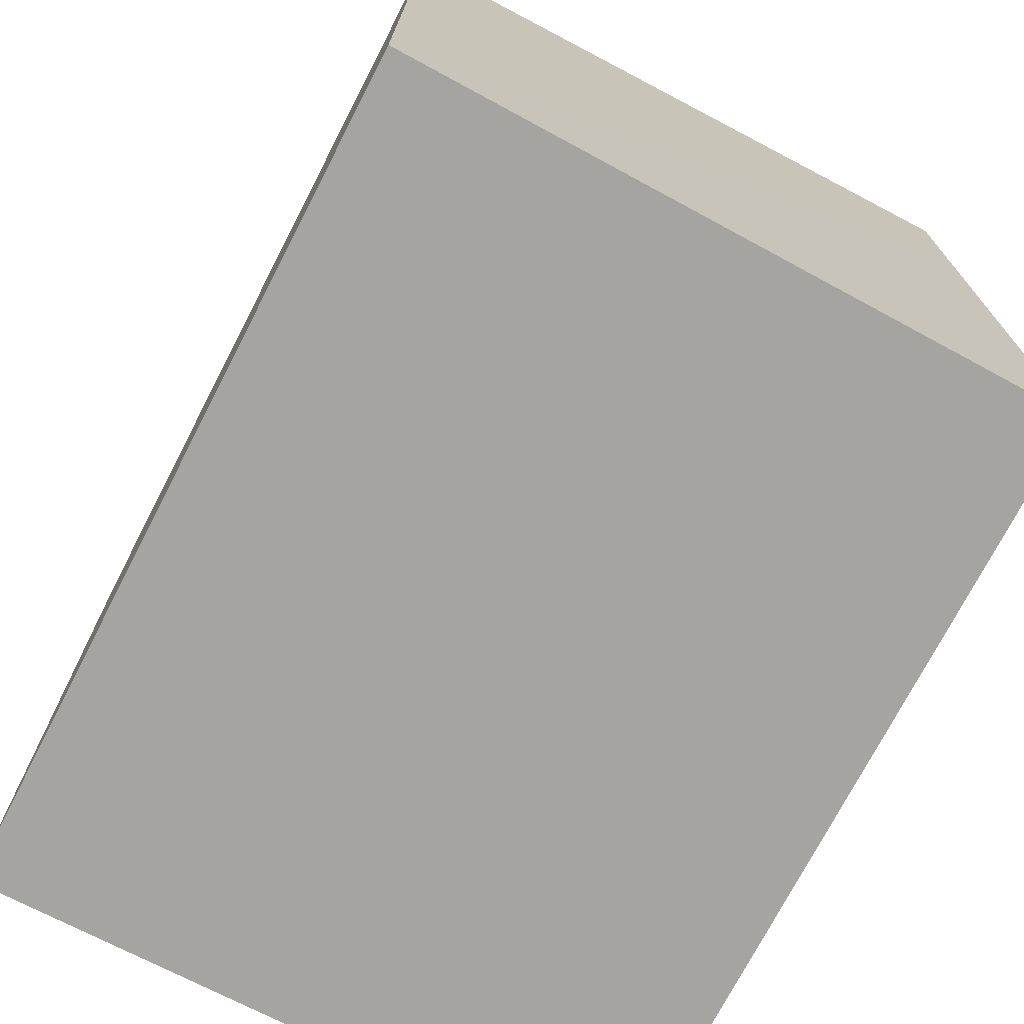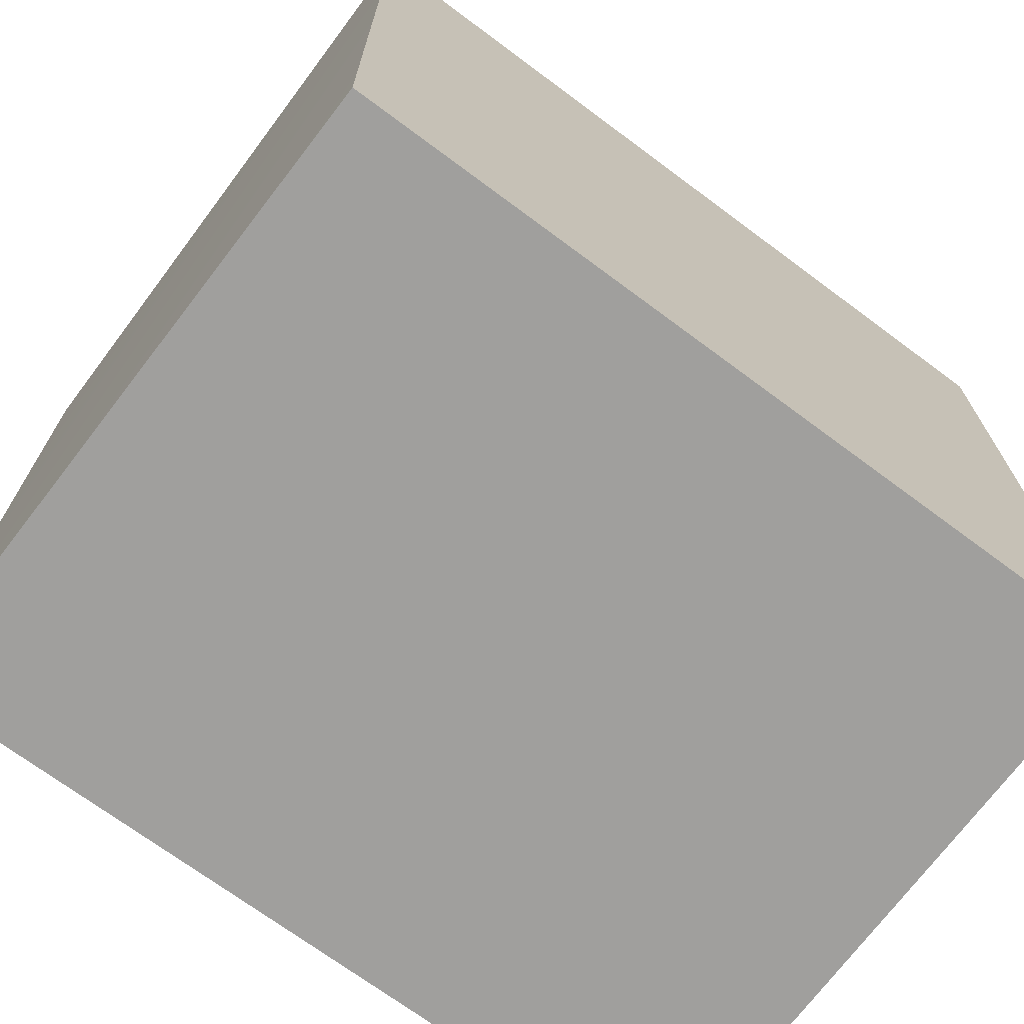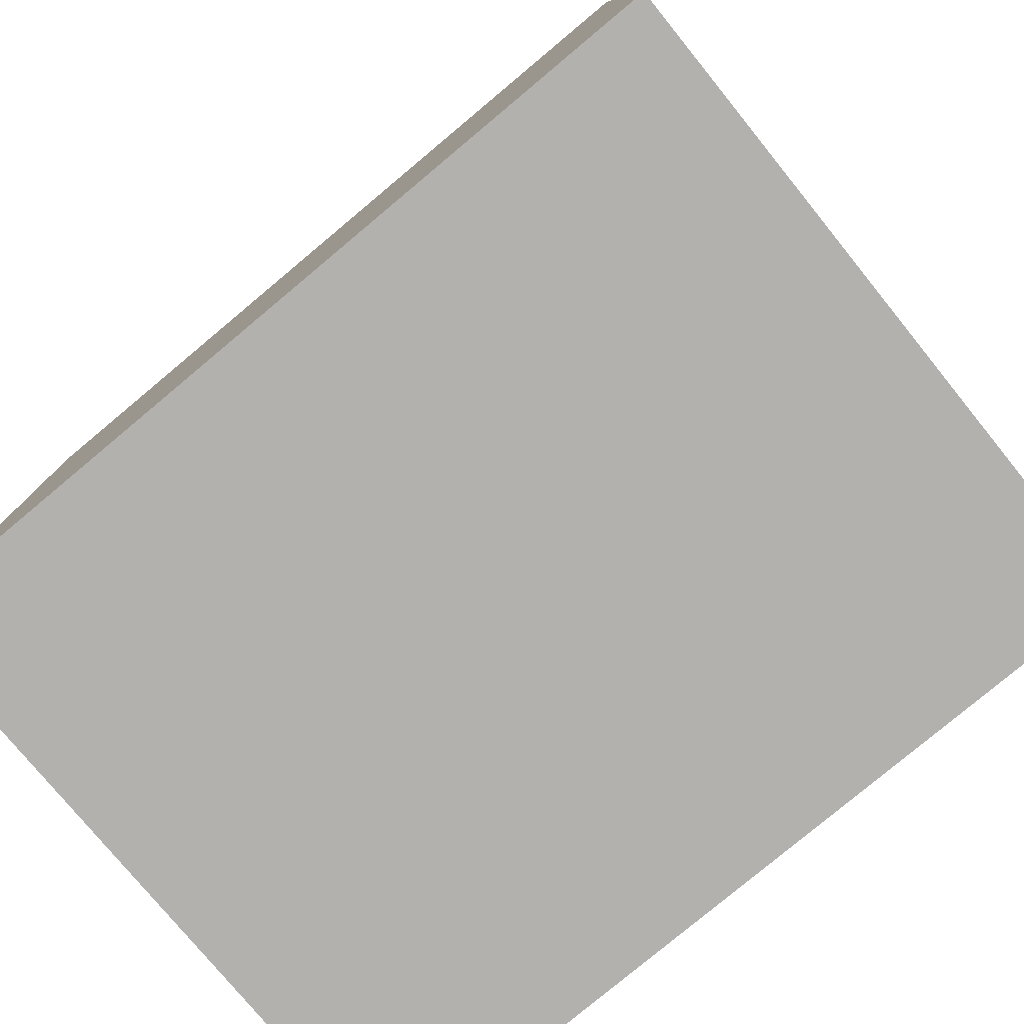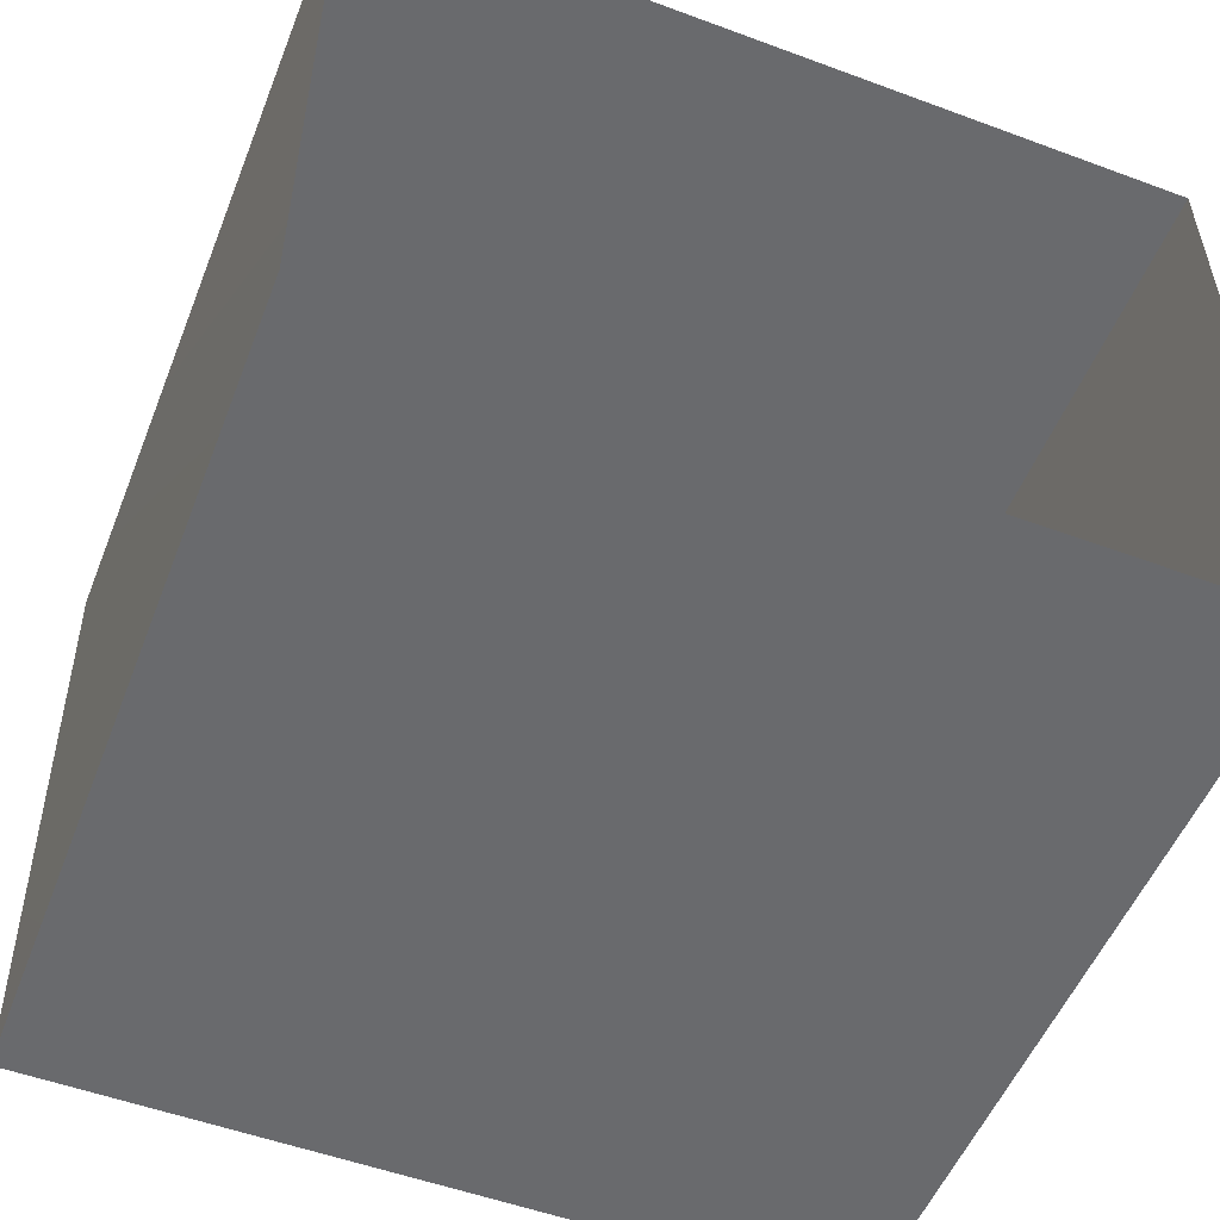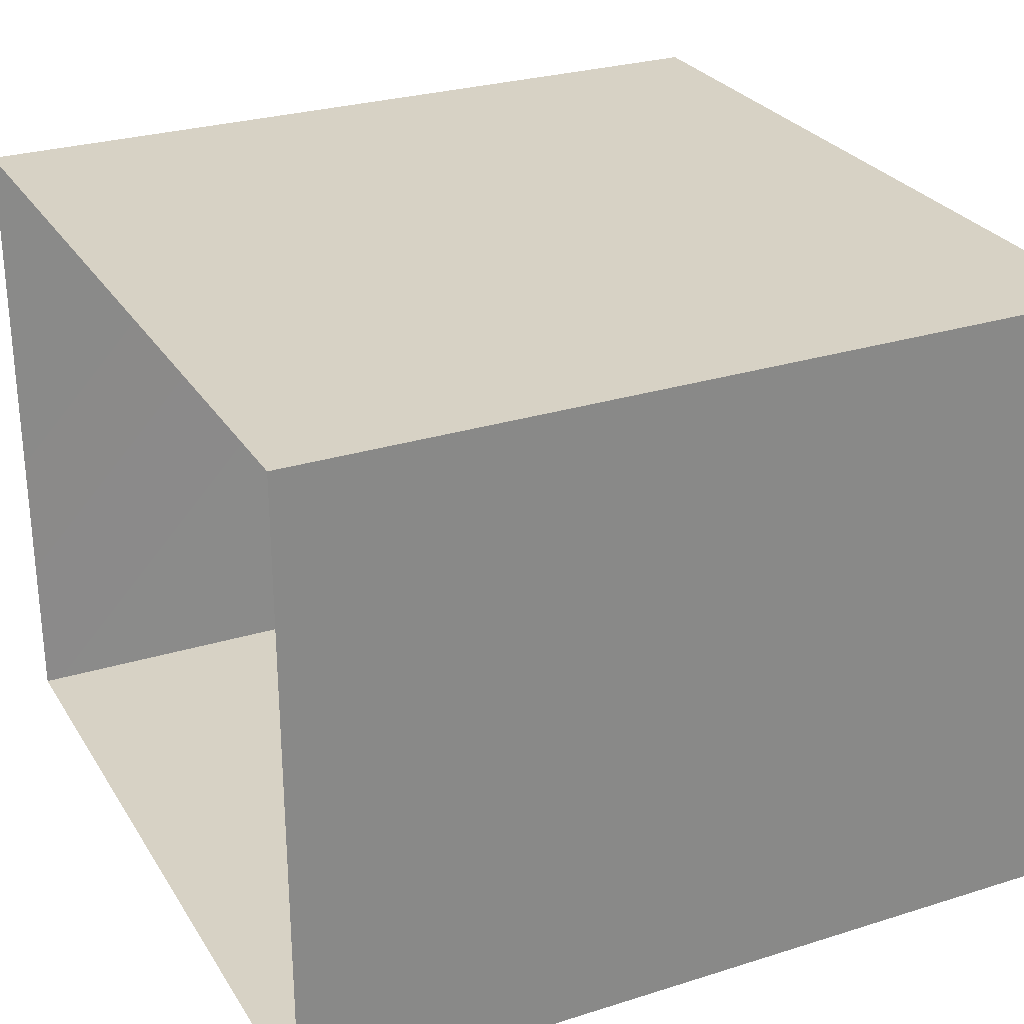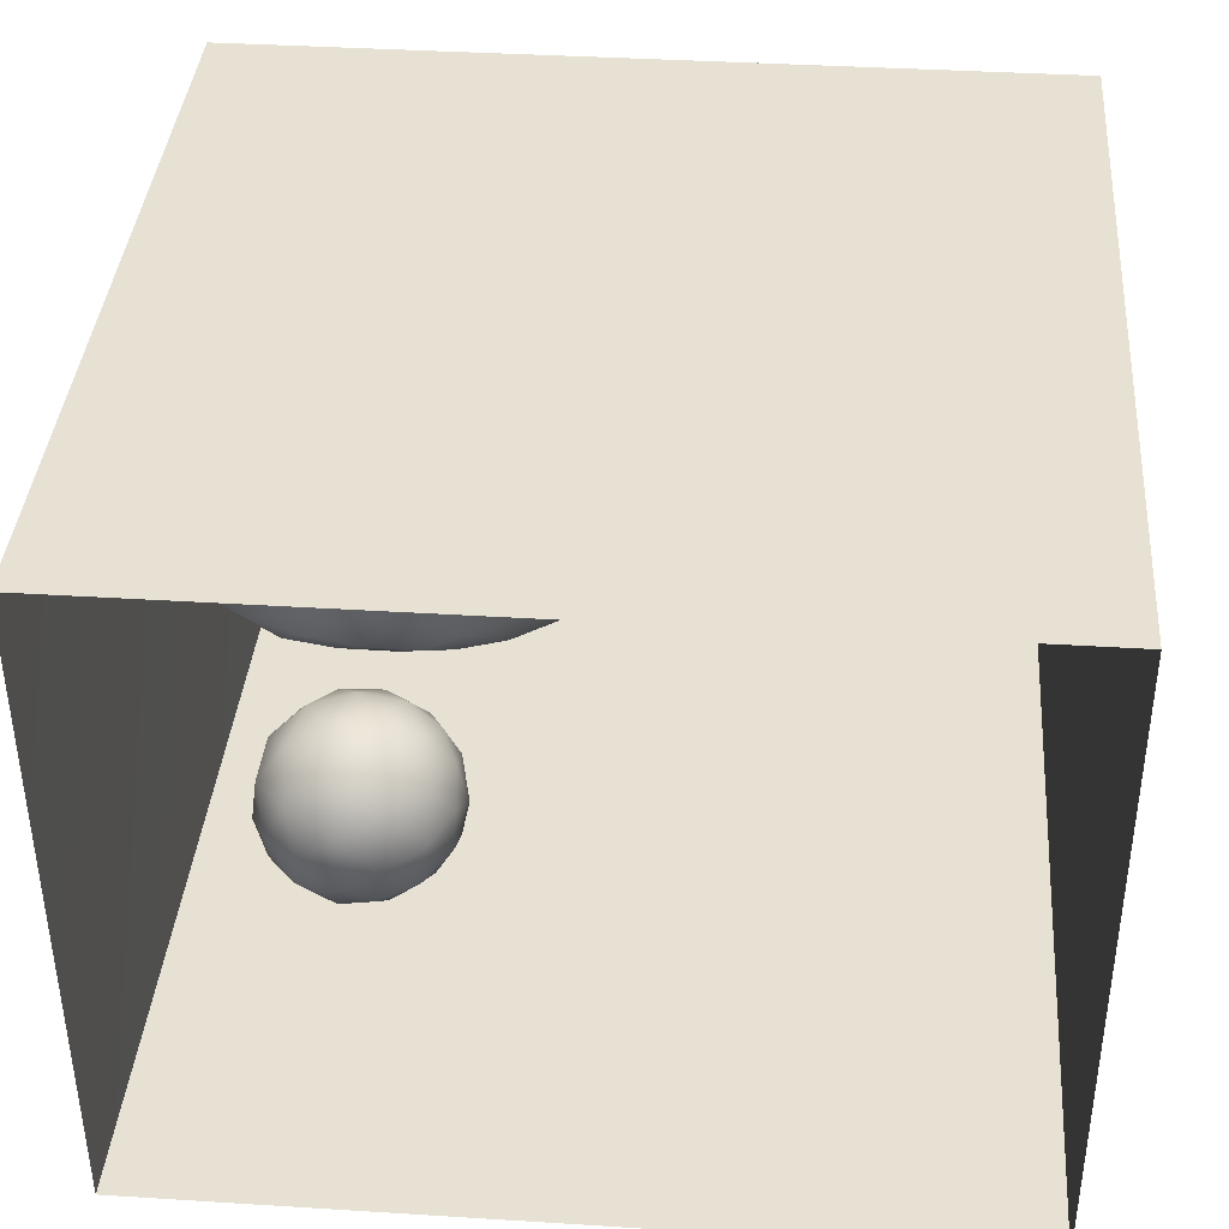
<metadata>
{"format":"obj","ext":"obj","renderer":"f3d","projection":"perspective","resolution":1024,"background":"white","views":[{"elev":-73.4,"azim":-117.3,"up":"+Z"},{"elev":-71.3,"azim":-36.6,"up":"+Z"},{"elev":-79.2,"azim":-140.1,"up":"+Z"},{"elev":-53.1,"azim":-21.6,"up":"+Y"},{"elev":27.6,"azim":64.3,"up":"+Y"},{"elev":38.6,"azim":4.5,"up":"+Y"}]}
</metadata>
<code>
v 0 0.9973 9.181e-18
v -0.03445 1.088 9.351e-18
v -0.02381 1.025 0.07113
v -0.0255 1.032 -0.07081
v -0.07317 1.099 -0.08158
v -0.108 1.152 -0.001146
v -0.03394 0.9256 0.05527
v -0.07289 1.097 0.08314
v -0.03534 0.9324 -0.06562
v -0.08945 1.007 -0.1424
v -0.08121 0.861 -0.008704
v -0.08558 0.9916 0.1398
v -0.1204 0.8838 -0.1166
v -0.1169 0.8713 0.09969
v -0.1628 1.125 -0.1336
v -0.1658 1.122 0.1379
v -0.1698 0.8097 -0.008159
v -0.1874 0.9783 -0.1942
v -0.2219 0.8267 0.1186
v -0.2046 1.199 -0.009565
v -0.1775 0.9477 0.1845
v -0.2663 1.078 -0.2057
v -0.2713 1.186 -0.1183
v -0.3209 1.231 -0.002544
v -0.2604 1.196 0.09321
v -0.2449 1.036 0.2116
v -0.2767 1.136 0.1754
v -0.3519 1.066 0.2288
v -0.2997 0.9142 0.2135
v -0.3043 0.9501 -0.2252
v -0.2782 0.7733 -0.002124
v -0.2412 0.837 -0.1417
v -0.3856 1.217 -0.1042
v -0.3757 1.195 0.1404
v -0.3548 0.8492 -0.1879
v -0.3896 1.049 -0.2383
v -0.3491 1.146 -0.1862
v -0.3363 0.7915 0.116
v -0.3444 0.7831 -0.1028
v -0.4359 1.245 0.01661
v -0.4511 1.151 -0.1956
v -0.403 0.8498 0.196
v -0.4991 1.21 0.132
v -0.4633 0.7972 -0.1487
v -0.4341 0.9243 -0.2368
v -0.4641 1.111 0.2218
v -0.4591 0.7747 0.112
v -0.4231 0.9641 0.2448
v -0.4031 0.7521 -0.003954
v -0.501 1.226 -0.1001
v -0.5357 1.041 -0.2455
v -0.5573 1.245 0.01936
v -0.5355 0.748 -0.004226
v -0.5529 0.8898 -0.2242
v -0.5876 1.133 0.2051
v -0.5587 1.003 0.2482
v -0.5158 0.8646 0.2117
v -0.5567 1.166 -0.1821
v -0.6081 1.212 0.1166
v -0.6227 1.219 -0.09848
v -0.6188 0.7996 -0.1411
v -0.5908 0.7838 0.1219
v -0.681 1.229 0.02823
v -0.6407 0.8891 0.2141
v -0.6876 1.037 0.2283
v -0.7062 1.165 0.1545
v -0.6551 1.126 -0.1999
v -0.7405 1.199 -0.08639
v -0.773 0.9171 0.1935
v -0.7072 0.8123 0.1325
v -0.771 1.103 -0.1816
v -0.6764 0.7636 0.009678
v -0.7478 0.8075 -0.1054
v -0.8632 1.149 -0.08024
v -0.7992 1.191 0.0496
v -0.8119 1.075 0.1794
v -0.8193 0.8139 0.05813
v -0.7003 0.9549 -0.2251
v -0.8999 0.9562 0.1443
v -0.855 1.024 -0.174
v -0.8198 0.8994 -0.1654
v -0.8617 0.8403 -0.07161
v -0.9202 1.113 0.06976
v -0.9652 1.052 -0.07329
v -0.9163 0.9255 -0.1184
v -0.9471 0.8859 0.01074
v -0.9816 1.008 0.06646
v -0.1945 1.013 0.009926
v -0.4108 0.998 -0.002812
v -0.8349 0.9841 0.007355
v -0.6689 1.064 -0.1045
v -0.7613 1.002 -0.1054
v -0.7215 0.9822 0.1254
v -0.7178 0.9119 -0.0365
v -0.7078 1.066 0.02186
v -0.5685 1.097 0.0783
v -0.5814 0.9294 -0.05082
v -0.6204 0.9774 0.1138
v -0.7802 1.09 -0.06924
v -0.5649 1.103 -0.07374
g leftSphere
f 75 76 66
f 77 82 73
f 46 43 55
f 72 77 73
f 43 59 55
f 77 86 82
f 53 44 49
f 8 12 3
f 3 12 7
f 2 8 3
f 74 84 83
f 74 68 71
f 79 87 86
f 2 4 5
f 38 47 49
f 76 83 79
f 50 58 60
f 46 34 43
f 30 22 18
f 75 66 63
f 20 25 16
f 6 15 20
f 52 50 60
f 2 3 1
f 36 45 51
f 66 55 59
f 16 26 21
f 16 25 27
f 50 52 40
f 13 10 9
f 24 25 20
f 44 39 49
f 14 19 17
f 24 23 33
f 31 19 38
f 22 15 18
f 43 34 40
f 31 39 32
f 16 8 6
f 21 26 29
f 57 56 64
f 47 62 53
f 3 7 1
f 29 48 42
f 30 45 36
f 76 69 65
f 28 34 46
f 17 11 14
f 46 56 48
f 84 80 85
f 43 52 59
f 77 69 79
f 56 55 65
f 67 51 78
f 75 83 76
f 17 32 13
f 48 28 46
f 6 8 2
f 79 69 76
f 44 45 35
f 5 6 2
f 16 12 8
f 58 41 51
f 21 12 16
f 48 56 57
f 58 51 67
f 23 15 22
f 27 34 28
f 73 81 78
f 14 12 21
f 10 15 5
f 80 84 74
f 29 19 21
f 70 77 72
f 24 34 25
f 28 26 27
f 49 39 31
f 40 33 50
f 83 84 87
f 5 15 6
f 17 19 31
f 38 29 42
f 49 47 53
f 68 67 71
f 9 11 13
f 42 47 38
f 65 66 76
f 1 4 2
f 85 81 82
f 68 60 67
f 16 6 20
f 79 86 77
f 13 11 17
f 86 85 82
f 39 44 35
f 64 56 65
f 78 61 73
f 79 83 87
f 54 61 78
f 87 84 86
f 73 61 72
f 84 85 86
f 48 57 42
f 59 63 66
f 25 34 27
f 14 11 7
f 28 48 29
f 29 26 28
f 51 54 78
f 70 62 64
f 20 23 24
f 54 45 44
f 32 30 18
f 74 75 68
f 71 80 74
f 65 55 66
f 74 83 75
f 56 46 55
f 53 72 61
f 71 78 80
f 62 47 57
f 71 67 78
f 58 67 60
f 80 81 85
f 13 18 10
f 59 52 63
f 21 19 14
f 44 53 61
f 9 4 1
f 77 70 69
f 37 23 22
f 1 7 9
f 5 4 10
f 62 57 64
f 80 78 81
f 33 23 37
f 40 34 24
f 32 18 13
f 50 41 58
f 75 63 68
f 37 41 33
f 10 4 9
f 7 11 9
f 63 52 60
f 57 47 42
f 49 31 38
f 35 32 39
f 31 32 17
f 73 82 81
f 30 32 35
f 20 15 23
f 27 26 16
f 35 45 30
f 36 37 22
f 7 12 14
f 36 41 37
f 18 15 10
f 70 64 69
f 33 41 50
f 54 44 61
f 24 33 40
f 51 45 54
f 40 52 43
f 38 19 29
f 51 41 36
f 72 62 70
f 22 30 36
f 53 62 72
f 69 64 65
f 63 60 68
v -0.5875 0.25 0
v -0.3375 0.25 0
v -0.3639 0.3618 0
v -0.3563 0.2986 0.08187
v -0.3653 0.3047 -0.1006
v -0.4035 0.3998 -0.07876
v -0.4327 0.4461 0.009191
v -0.3639 0.1884 0.09343
v -0.4106 0.388 0.1104
v -0.3675 0.1916 -0.1033
v -0.3585 0.1498 -8.755e-05
v -0.4211 0.2517 -0.1866
v -0.4442 0.3644 -0.1699
v -0.4851 0.4553 -0.09934
v -0.4094 0.2741 0.1738
v -0.5273 0.4926 -0.006295
v -0.4427 0.1371 -0.1697
v -0.436 0.1464 0.1697
v -0.5119 0.4644 0.104
v -0.4147 0.08009 0.06147
v -0.5002 0.3742 0.1986
v -0.4134 0.0815 -0.06174
v -0.5965 0.4833 -0.08926
v -0.5029 0.1961 -0.229
v -0.5492 0.415 -0.1838
v -0.5182 0.3029 -0.2343
v -0.5068 0.2362 0.2362
v -0.5332 0.122 0.2078
v -0.5008 0.04827 -0.1195
v -0.6272 0.4944 0.03432
v -0.5147 0.0433 0.1203
v -0.5564 0.1021 -0.1991
v -0.6521 0.4311 -0.1598
v -0.502 0.01518 -0.007365
v -0.6067 0.3224 0.2385
v -0.7093 0.4586 -0.06459
v -0.6208 0.4404 0.1585
v -0.6098 0.2073 -0.2453
v -0.6151 0.1857 0.24
v -0.6041 0.02082 -0.0985
v -0.738 0.44 0.06104
v -0.6256 0.06837 0.1675
v -0.6395 0.3351 -0.2293
v -0.7003 0.2569 0.223
v -0.7983 0.3769 -0.04453
v -0.7289 0.364 0.1717
v -0.6823 0.1056 -0.1807
v -0.6181 0.005694 0.04337
v -0.7402 0.3706 -0.157
v -0.7259 0.2395 -0.2079
v -0.7161 0.1473 0.1882
v -0.8113 0.3382 0.06798
v -0.7263 0.04958 -0.05535
v -0.7281 0.0603 0.08217
v -0.7816 0.2498 0.1576
v -0.7904 0.1614 -0.1161
v -0.8002 0.2782 -0.1284
v -0.789 0.147 0.1063
v -0.835 0.2508 -0.03502
v -0.806 0.1284 0.0009649
v -0.8277 0.222 0.06329
g rightSphere
f 160 161 159
f 159 161 152
f 156 160 159
f 134 120 131
f 153 156 147
f 155 158 151
f 139 128 127
f 116 123 130
f 112 117 124
f 150 149 143
f 126 112 124
f 139 127 135
f 152 155 146
f 120 111 108
f 110 105 102
f 132 117 129
f 138 126 124
f 106 105 113
f 127 128 118
f 137 130 141
f 121 115 109
f 141 152 146
f 131 120 118
f 128 139 142
f 149 145 136
f 122 117 110
f 123 116 114
f 153 147 140
f 129 134 140
f 132 129 140
f 108 115 118
f 148 153 140
f 115 127 118
f 103 106 107
f 160 156 153
f 126 125 113
f 121 109 119
f 136 145 141
f 111 122 110
f 117 112 110
f 134 122 120
f 131 128 142
f 148 131 142
f 128 131 118
f 156 159 157
f 150 138 147
f 133 149 136
f 158 154 151
f 106 114 107
f 148 134 131
f 123 114 125
f 154 142 151
f 160 154 158
f 121 127 115
f 108 111 102
f 109 103 107
f 127 121 135
f 142 139 151
f 104 115 108
f 161 160 158
f 154 148 142
f 138 143 126
f 145 149 157
f 105 112 113
f 156 150 147
f 112 105 110
f 135 137 146
f 123 136 130
f 145 159 152
f 144 139 135
f 149 150 157
f 114 116 107
f 144 155 151
f 123 133 136
f 116 119 107
f 161 155 152
f 149 133 143
f 109 104 103
f 138 150 143
f 133 123 125
f 148 154 153
f 134 148 140
f 132 138 124
f 104 108 102
f 122 134 129
f 137 119 130
f 111 110 102
f 125 114 113
f 144 135 146
f 139 144 151
f 138 132 147
f 103 104 102
f 130 136 141
f 141 145 152
f 137 121 119
f 154 160 153
f 122 111 120
f 112 126 113
f 150 156 157
f 117 122 129
f 115 104 109
f 119 109 107
f 105 106 103
f 119 116 130
f 147 132 140
f 121 137 135
f 105 103 102
f 143 133 125
f 159 145 157
f 114 106 113
f 120 108 118
f 137 141 146
f 155 144 146
f 126 143 125
f 155 161 158
f 117 132 124
v   1 0 -1.04
v  -0.99 0 -1.04
v  -1.01 0  0.99
v   1 0  0.99
g floor
f 162 163 164
f 164 165 162
v   1 1.59 -1.04
v   1 1.59  0.99
v  -1.02 1.59  0.99
v  -1.02 1.59 -1.04
g ceiling
f 166 167 168
f 168 169 166
v   1 1.59 -1.04
v  -1.02 1.59 -1.04
v  -0.99 0 -1.04
v   1 0 -1.04
g backWall
f 170 171 172
f 172 173 170
v  1 1.59 0.99
v  1 1.59 -1.04
v  1 0 -1.04
v  1 0 0.99
g rightWall
f 174 175 176
f 176 177 174
v  -1.02 1.59 -1.04
v  -1.02 1.59 0.99
v  -1.01 0 0.99
v  -0.99 0 -1.04
g leftWall
f 178 179 180
f 180 181 178
v  0.23 1.58 -0.22
v  0.23 1.58 0.16
v  -0.24 1.58 0.16
v  -0.24 1.58 -0.22
g light
f 182 183 184
f 184 185 182

</code>
